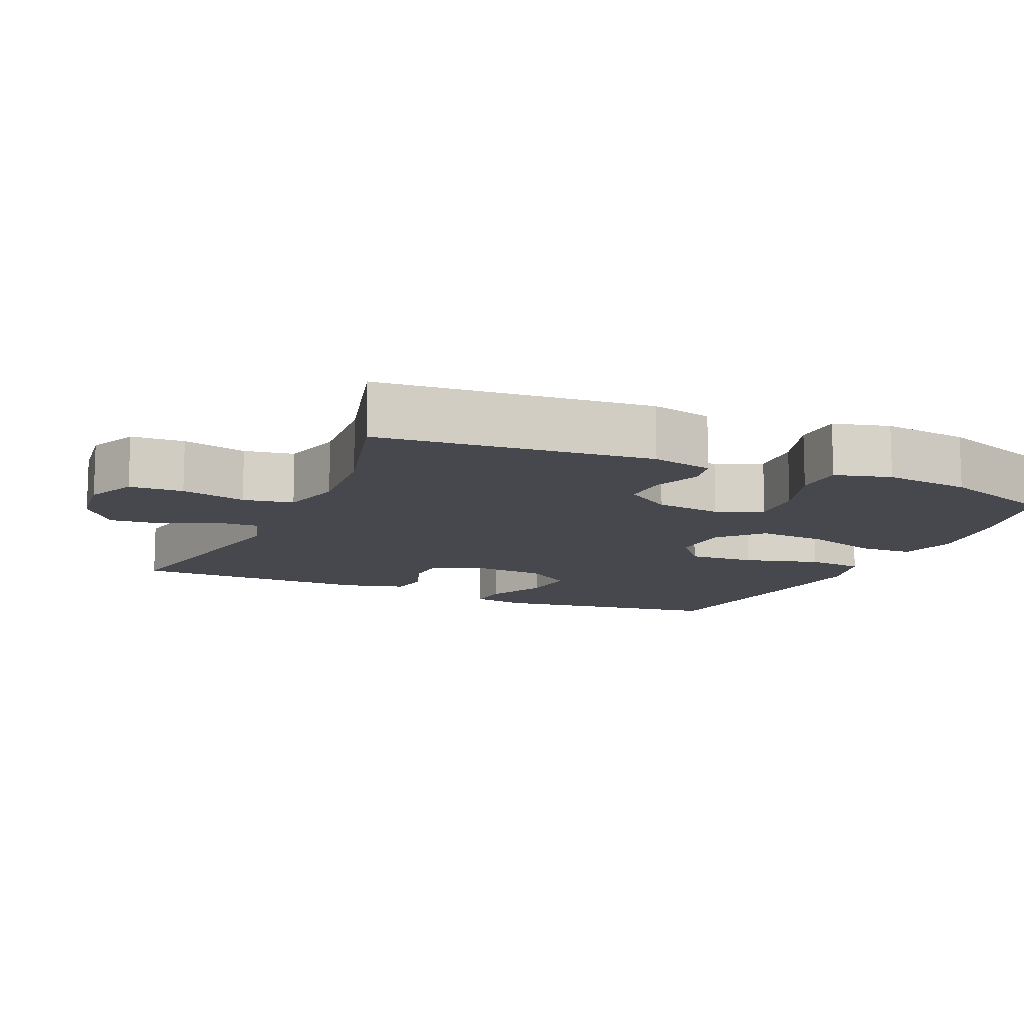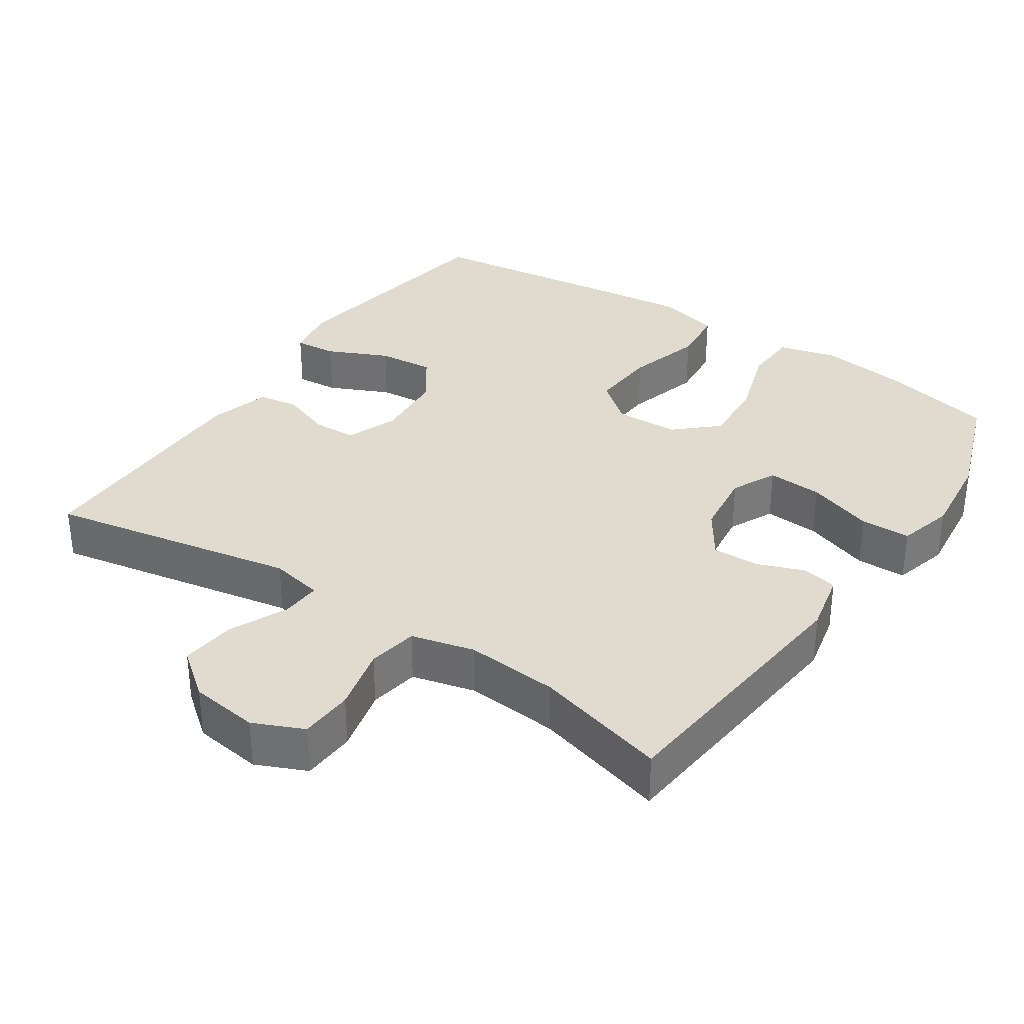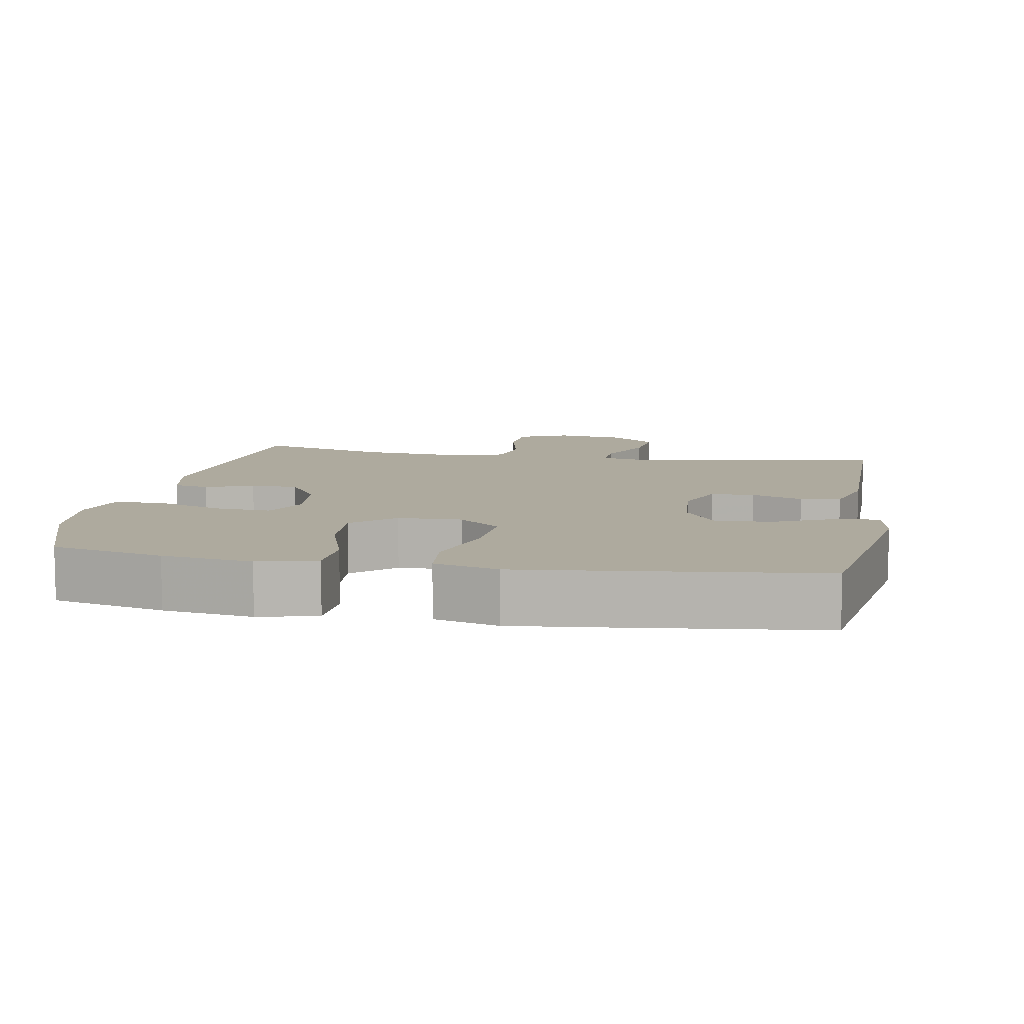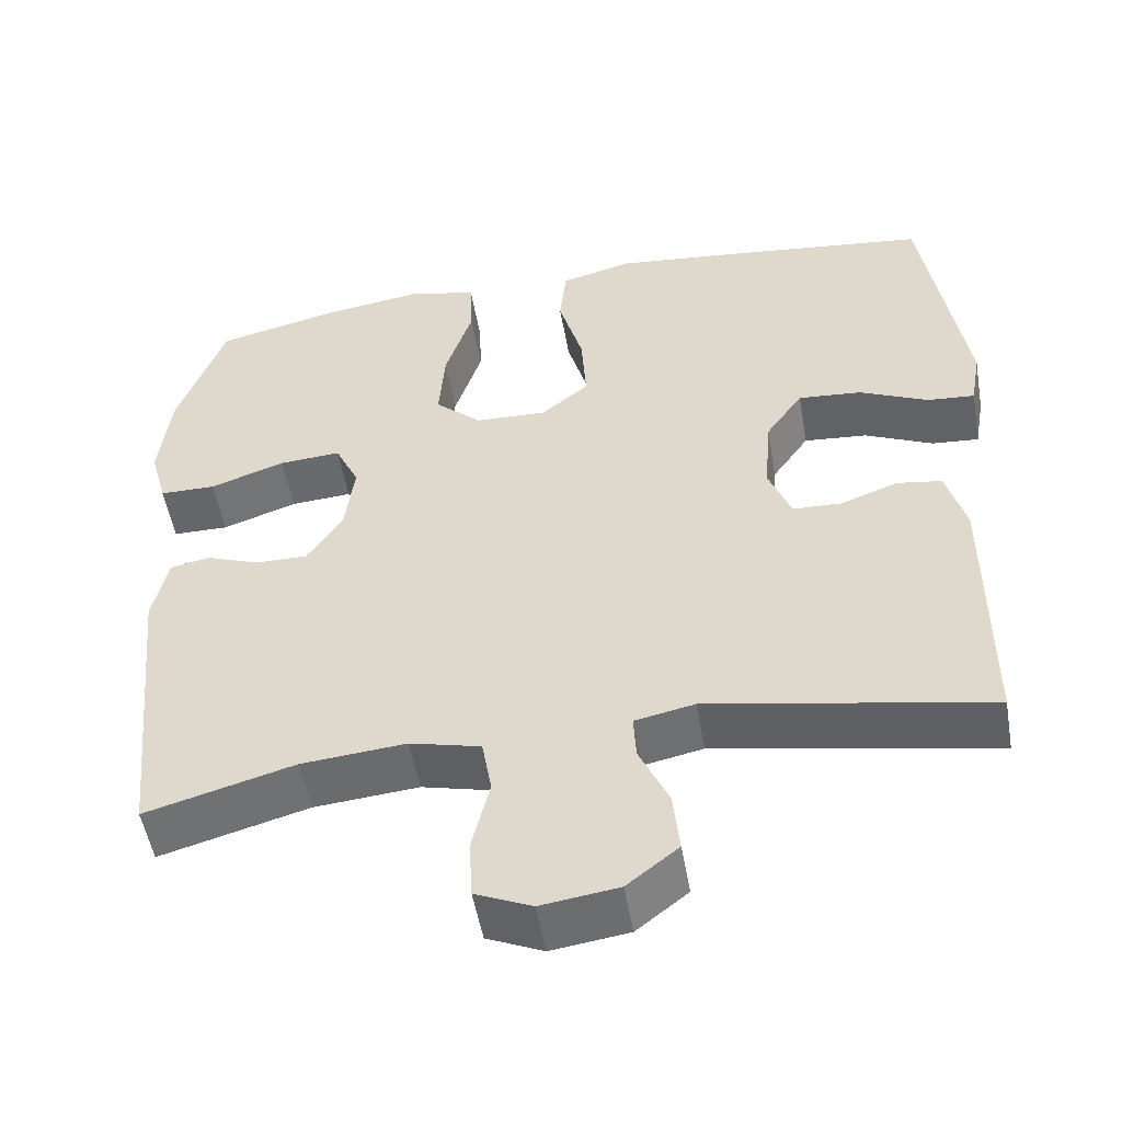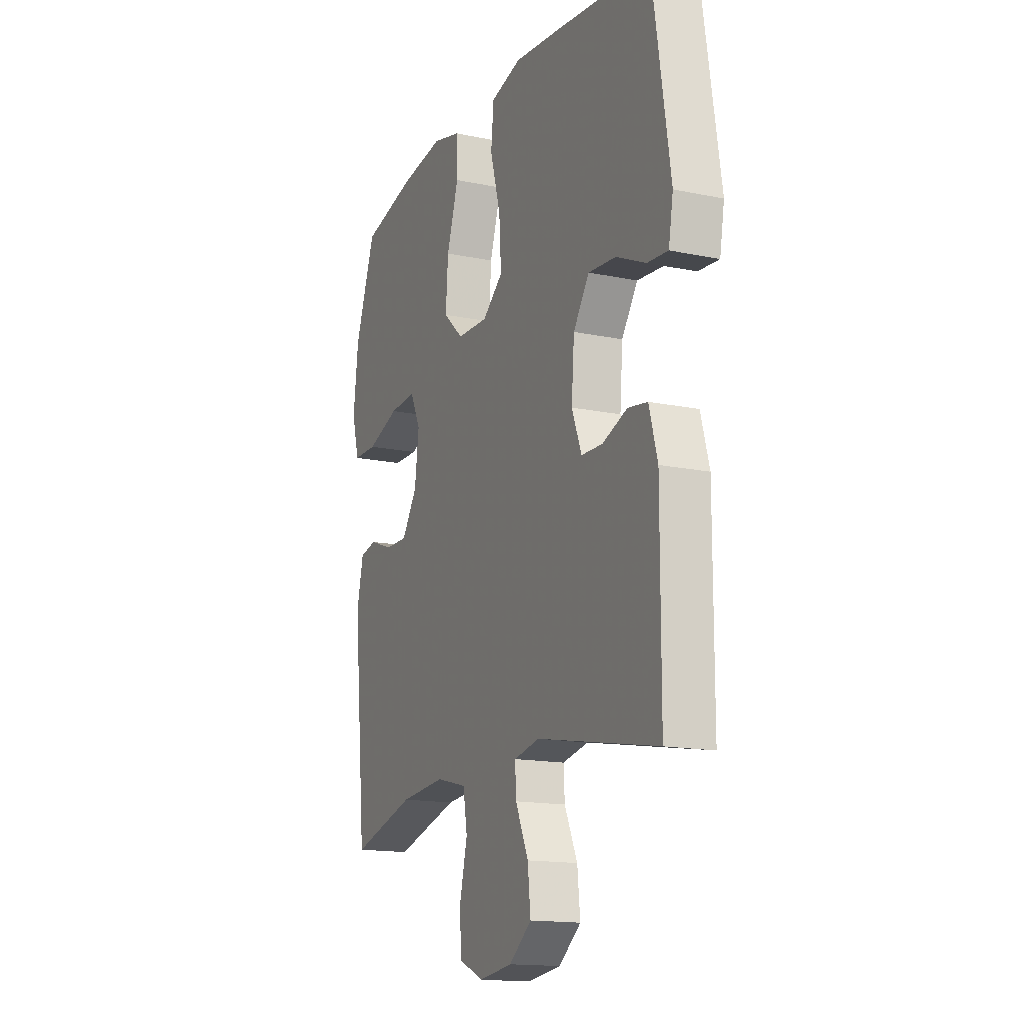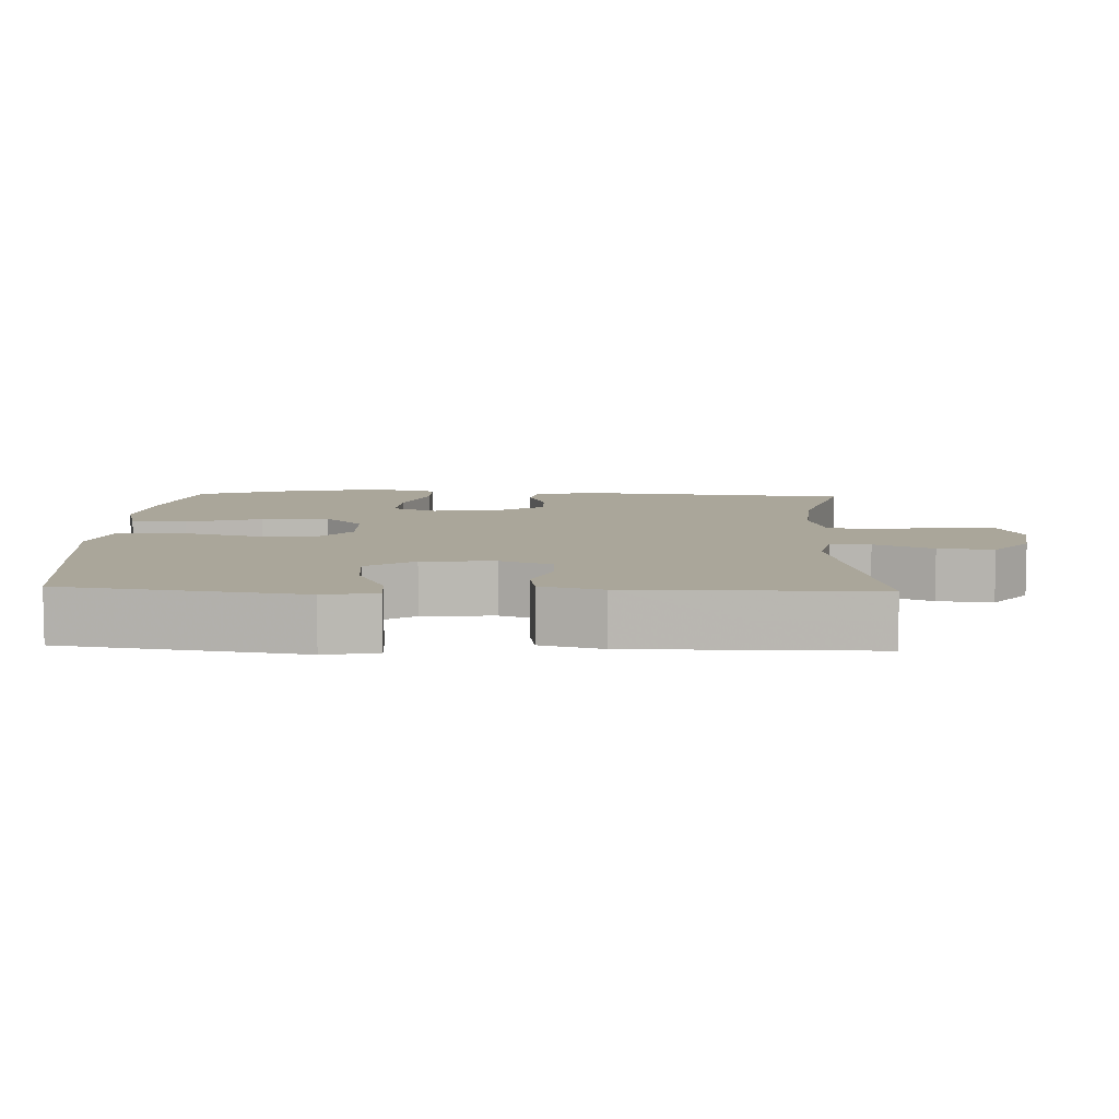
<metadata>
{"format":"obj","ext":"obj","renderer":"f3d","projection":"perspective","resolution":1024,"background":"white","views":[{"elev":-11.9,"azim":-114.0,"up":"+Y"},{"elev":33.6,"azim":-146.1,"up":"+Y"},{"elev":9.3,"azim":10.4,"up":"+Y"},{"elev":-52.1,"azim":9.9,"up":"+Z"},{"elev":-15.5,"azim":66.3,"up":"+Z"},{"elev":7.8,"azim":92.2,"up":"+Y"}]}
</metadata>
<code>
v 0.5 0.07 -0.5
v 0.153 0.07 -0.435
v 0.079 0.07 -0.45
v 0.082 0.07 -0.506
v 0.119 0.07 -0.587
v 0.127 0.07 -0.664
v 0.063 0.07 -0.714
v -0.033 0.07 -0.727
v -0.103 0.07 -0.696
v -0.107 0.07 -0.621
v -0.085 0.07 -0.53
v -0.097 0.07 -0.46
v -0.185 0.07 -0.438
v -0.315 0.07 -0.449
v -0.5 0.07 -0.5
v -0.538 0.07 -0.119
v -0.519 0.07 -0.033
v -0.47 0.07 -0.023
v -0.403 0.07 -0.048
v -0.338 0.07 -0.049
v -0.294 0.07 0.017
v -0.282 0.07 0.11
v -0.312 0.07 0.173
v -0.389 0.07 0.168
v -0.482 0.07 0.136
v -0.552 0.07 0.137
v -0.573 0.07 0.215
v -0.559 0.07 0.336
v -0.5 0.07 0.5
v -0.344 0.07 0.536
v -0.219 0.07 0.553
v -0.138 0.07 0.532
v -0.135 0.07 0.455
v -0.169 0.07 0.35
v -0.176 0.07 0.255
v -0.118 0.07 0.202
v -0.029 0.07 0.199
v 0.03 0.07 0.247
v 0.024 0.07 0.341
v -0.006 0.07 0.447
v 0.002 0.07 0.526
v 0.091 0.07 0.549
v 0.225 0.07 0.534
v 0.5 0.07 0.5
v 0.551 0.07 0.17
v 0.538 0.07 0.096
v 0.479 0.07 0.101
v 0.394 0.07 0.14
v 0.315 0.07 0.147
v 0.269 0.07 0.081
v 0.261 0.07 -0.02
v 0.289 0.07 -0.092
v 0.35 0.07 -0.094
v 0.421 0.07 -0.068
v 0.477 0.07 -0.077
v 0.501 0.07 -0.163
v 0.5 0 -0.5
v 0.153 0 -0.435
v 0.079 0 -0.45
v 0.082 0 -0.506
v 0.119 0 -0.587
v 0.127 0 -0.664
v 0.063 0 -0.714
v -0.033 0 -0.727
v -0.103 0 -0.696
v -0.107 0 -0.621
v -0.085 0 -0.53
v -0.097 0 -0.46
v -0.185 0 -0.438
v -0.315 0 -0.449
v -0.5 0 -0.5
v -0.538 0 -0.119
v -0.519 0 -0.033
v -0.47 0 -0.023
v -0.403 0 -0.048
v -0.338 0 -0.049
v -0.294 0 0.017
v -0.282 0 0.11
v -0.312 0 0.173
v -0.389 0 0.168
v -0.482 0 0.136
v -0.552 0 0.137
v -0.573 0 0.215
v -0.559 0 0.336
v -0.5 0 0.5
v -0.344 0 0.536
v -0.219 0 0.553
v -0.138 0 0.532
v -0.135 0 0.455
v -0.169 0 0.35
v -0.176 0 0.255
v -0.118 0 0.202
v -0.029 0 0.199
v 0.03 0 0.247
v 0.024 0 0.341
v -0.006 0 0.447
v 0.002 0 0.526
v 0.091 0 0.549
v 0.225 0 0.534
v 0.5 0 0.5
v 0.551 0 0.17
v 0.538 0 0.096
v 0.479 0 0.101
v 0.394 0 0.14
v 0.315 0 0.147
v 0.269 0 0.081
v 0.261 0 -0.02
v 0.289 0 -0.092
v 0.35 0 -0.094
v 0.421 0 -0.068
v 0.477 0 -0.077
v 0.501 0 -0.163
f 53 54 55 56
f 52 53 56 1
f 45 46 47 48
f 45 48 49
f 44 45 49
f 43 44 49 50
f 39 40 41 42
f 38 39 42 43
f 31 32 33 34
f 31 34 35
f 30 31 35
f 29 30 35
f 28 29 35 36
f 24 25 26 27
f 23 24 27 28
f 16 17 18 19
f 14 15 16 19
f 13 14 19 20
f 12 13 20 21
f 8 9 10 11
f 8 11 12
f 7 8 12
f 4 5 6 7
f 3 4 7 12
f 2 3 12 21
f 52 1 2 21
f 38 43 50 51
f 37 38 51 52
f 36 37 52 21
f 23 28 36
f 22 23 36
f 21 22 36
f 112 111 110 109
f 57 112 109 108
f 104 103 102 101
f 105 104 101
f 105 101 100
f 106 105 100 99
f 98 97 96 95
f 99 98 95 94
f 90 89 88 87
f 91 90 87
f 91 87 86
f 91 86 85
f 92 91 85 84
f 83 82 81 80
f 84 83 80 79
f 75 74 73 72
f 75 72 71 70
f 76 75 70 69
f 77 76 69 68
f 67 66 65 64
f 68 67 64
f 68 64 63
f 63 62 61 60
f 68 63 60 59
f 77 68 59 58
f 77 58 57 108
f 107 106 99 94
f 108 107 94 93
f 77 108 93 92
f 92 84 79
f 92 79 78
f 92 78 77
f 1 57 58 2
f 2 58 59 3
f 3 59 60 4
f 4 60 61 5
f 5 61 62 6
f 6 62 63 7
f 7 63 64 8
f 8 64 65 9
f 9 65 66 10
f 10 66 67 11
f 11 67 68 12
f 12 68 69 13
f 13 69 70 14
f 14 70 71 15
f 15 71 72 16
f 16 72 73 17
f 17 73 74 18
f 18 74 75 19
f 19 75 76 20
f 20 76 77 21
f 21 77 78 22
f 22 78 79 23
f 23 79 80 24
f 24 80 81 25
f 25 81 82 26
f 26 82 83 27
f 27 83 84 28
f 28 84 85 29
f 29 85 86 30
f 30 86 87 31
f 31 87 88 32
f 32 88 89 33
f 33 89 90 34
f 34 90 91 35
f 35 91 92 36
f 36 92 93 37
f 37 93 94 38
f 38 94 95 39
f 39 95 96 40
f 40 96 97 41
f 41 97 98 42
f 42 98 99 43
f 43 99 100 44
f 44 100 101 45
f 45 101 102 46
f 46 102 103 47
f 47 103 104 48
f 48 104 105 49
f 49 105 106 50
f 50 106 107 51
f 51 107 108 52
f 52 108 109 53
f 53 109 110 54
f 54 110 111 55
f 55 111 112 56
f 56 112 57 1

</code>
